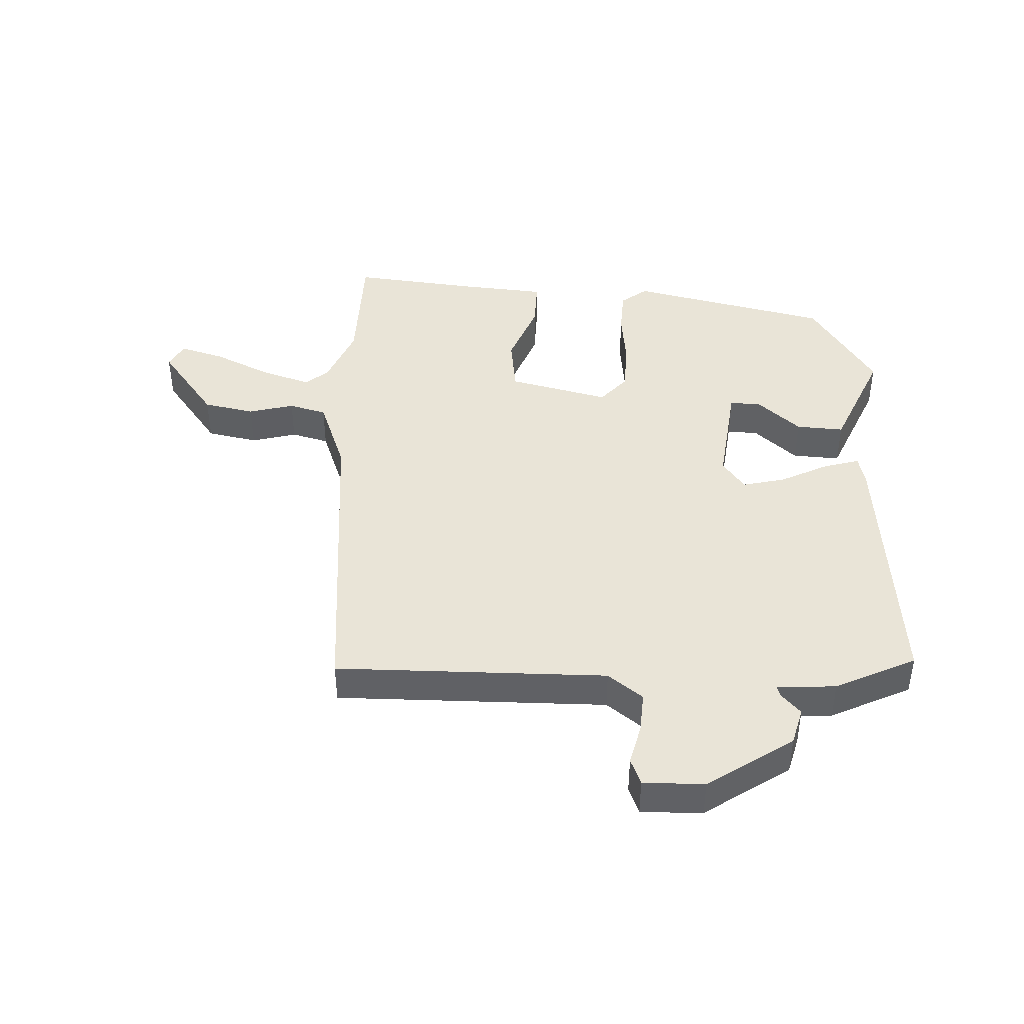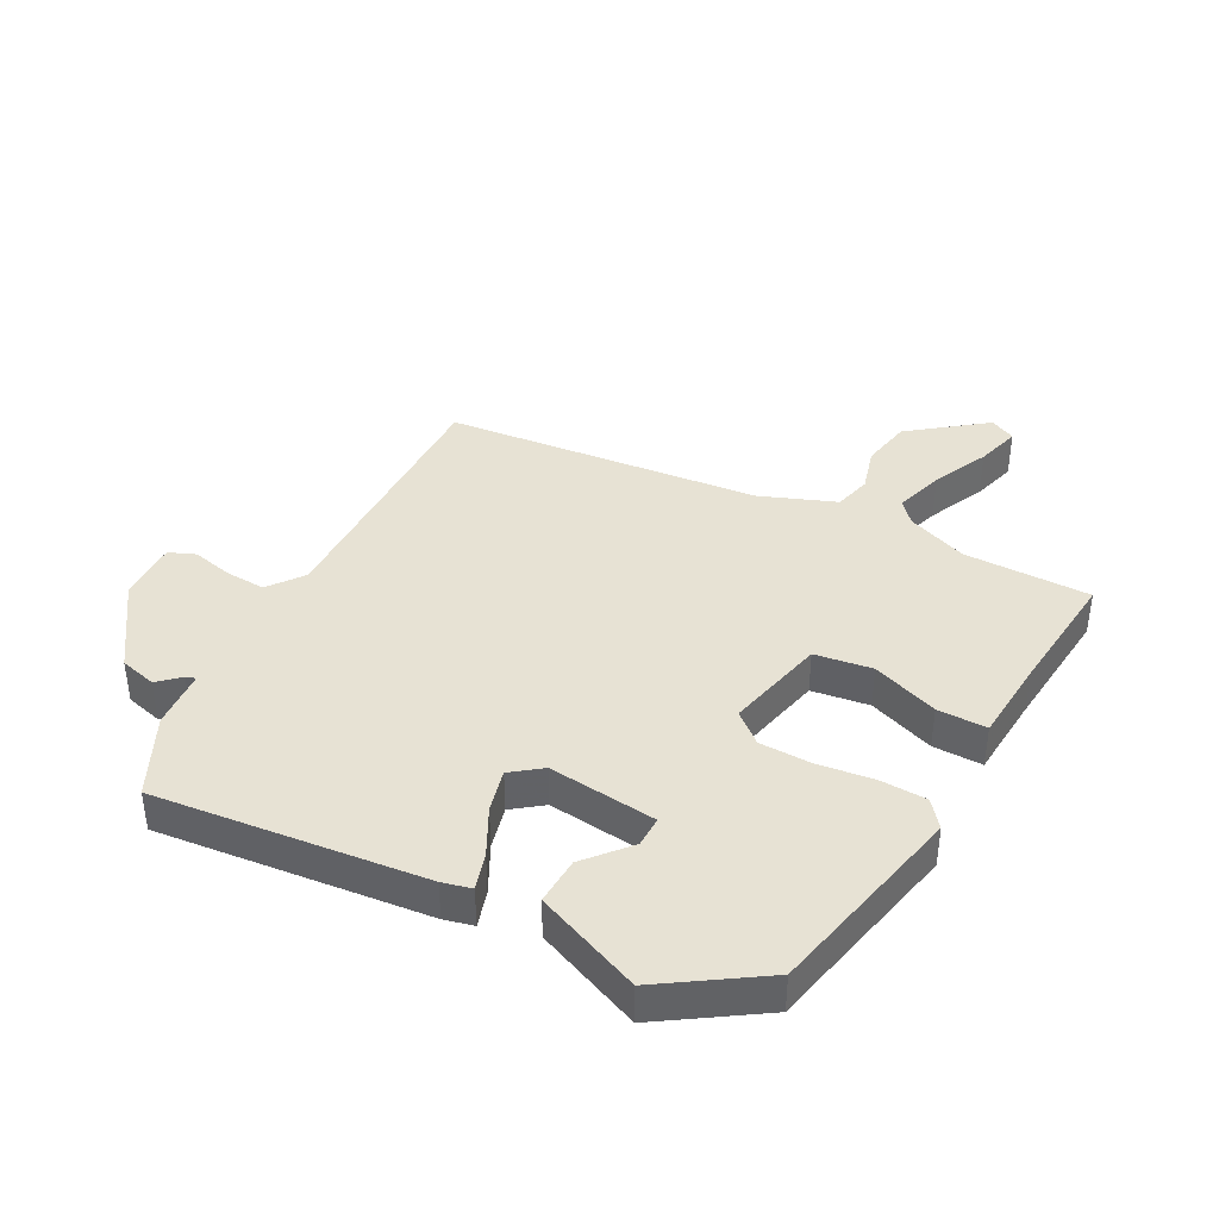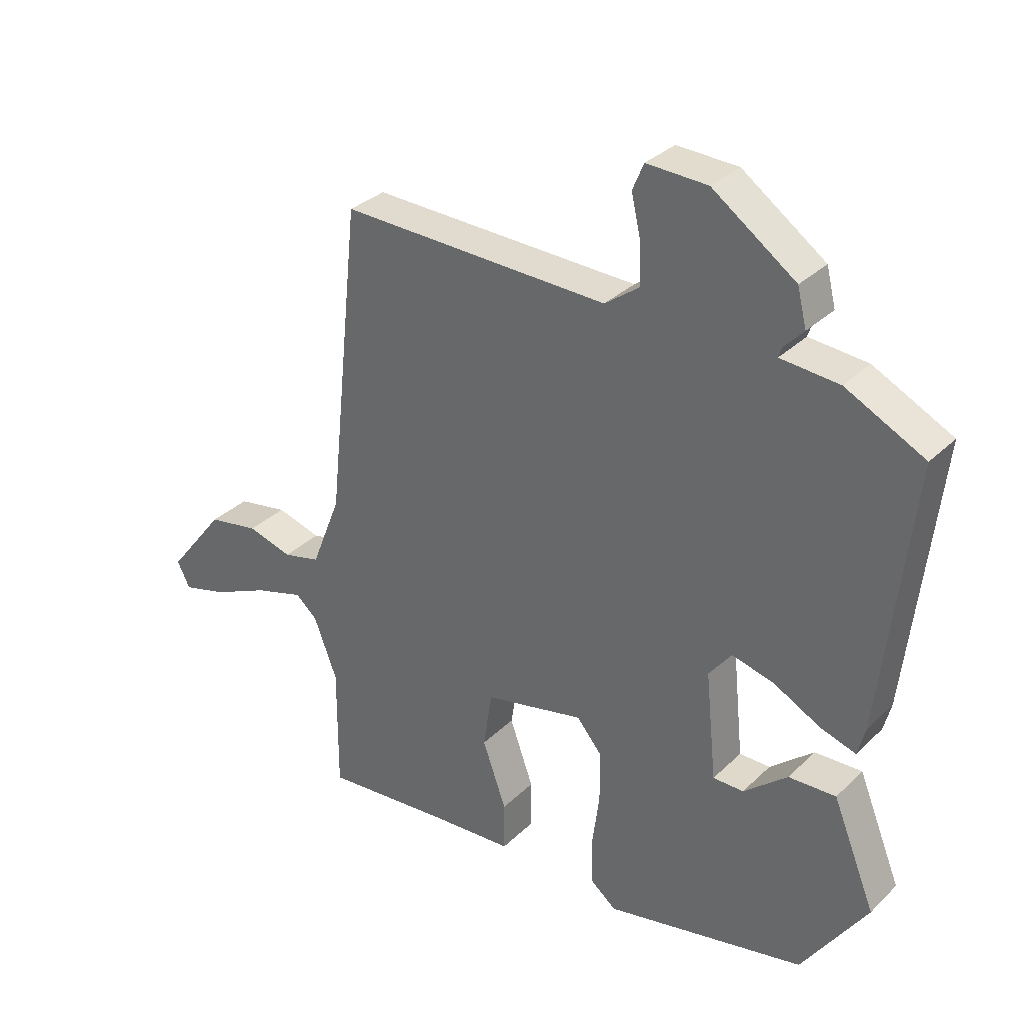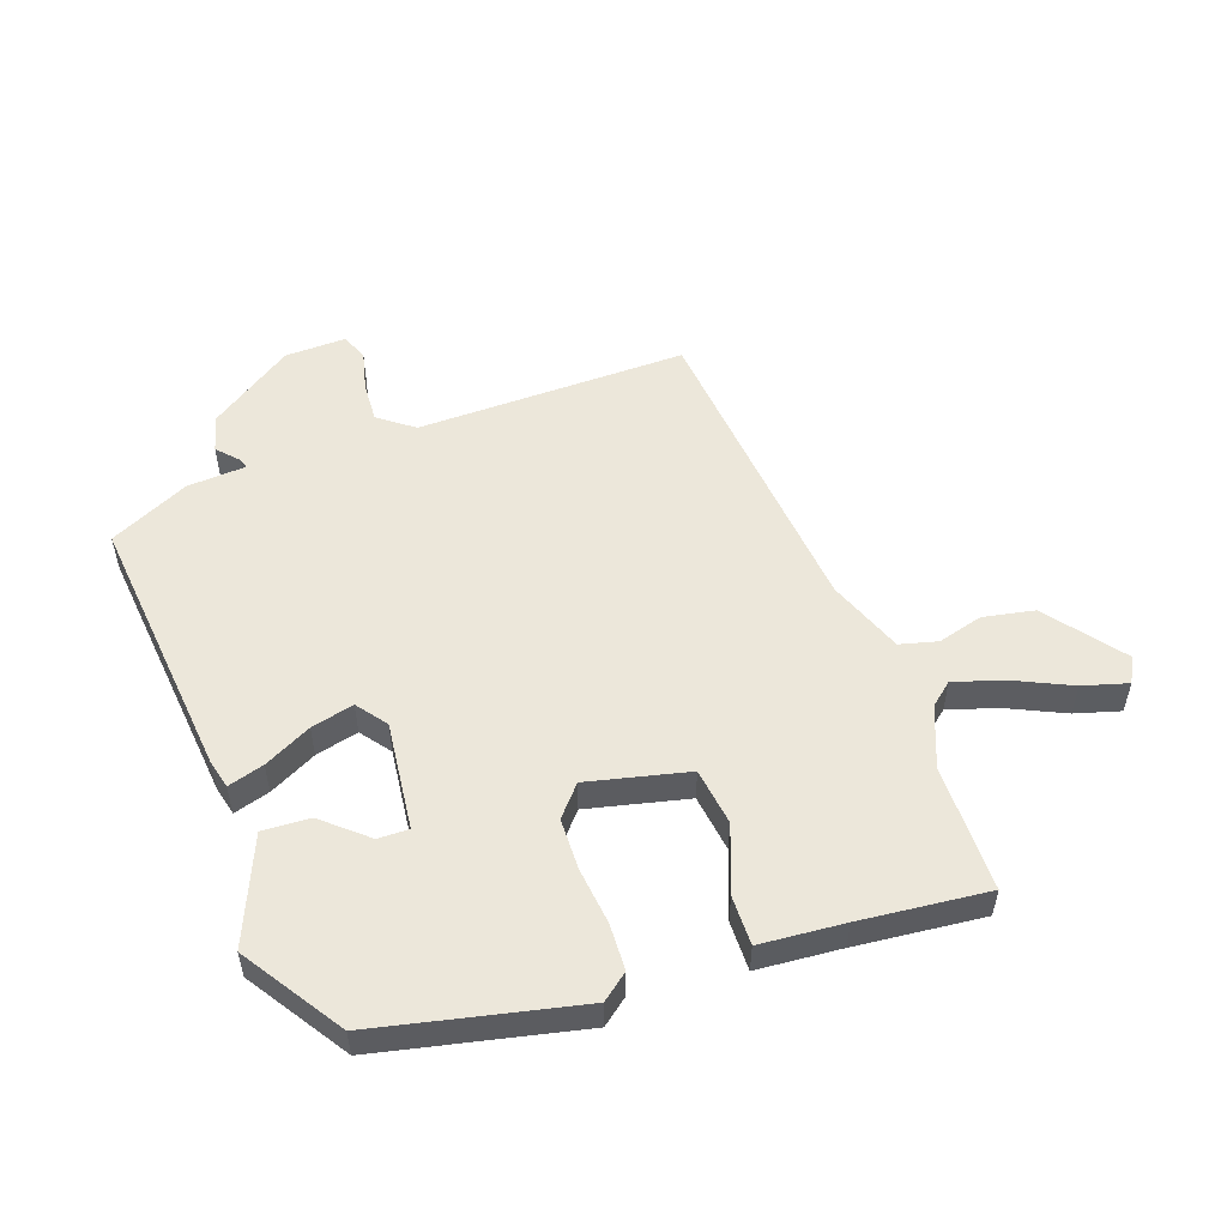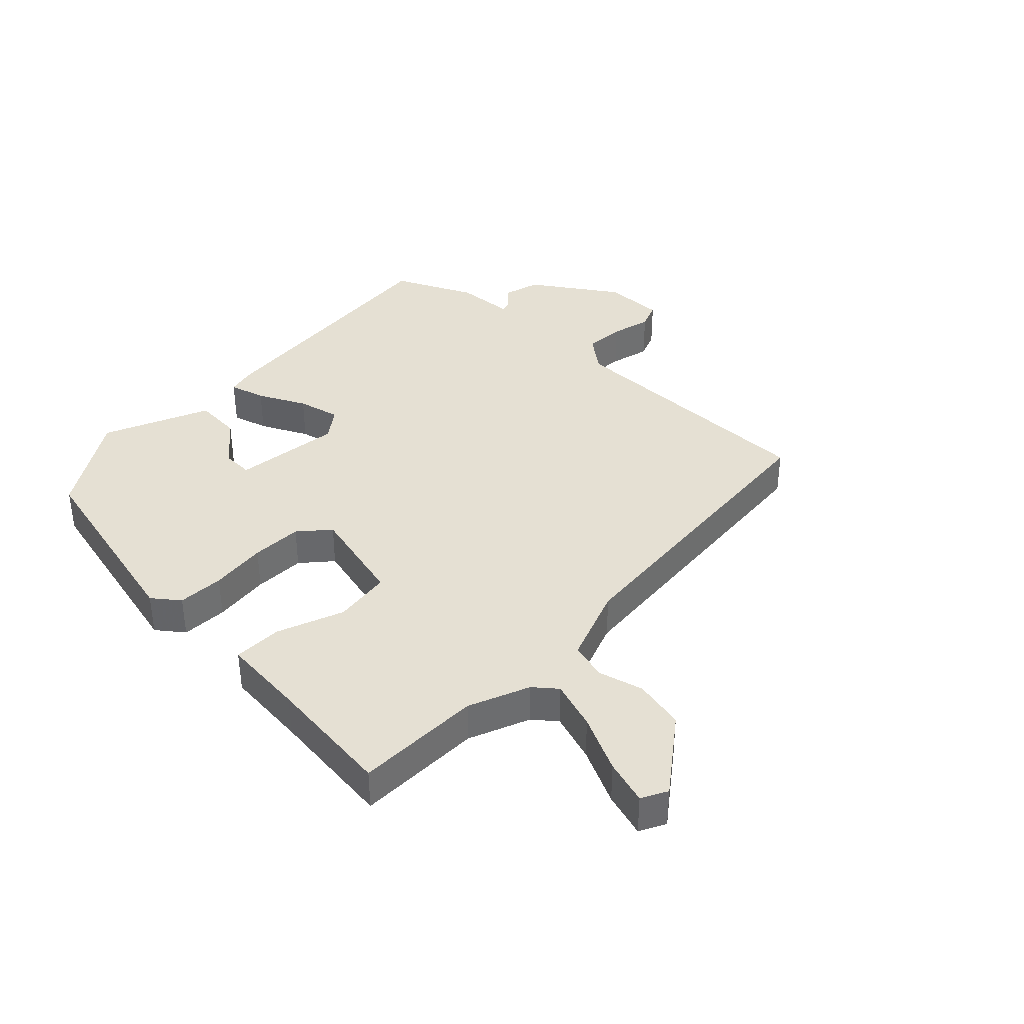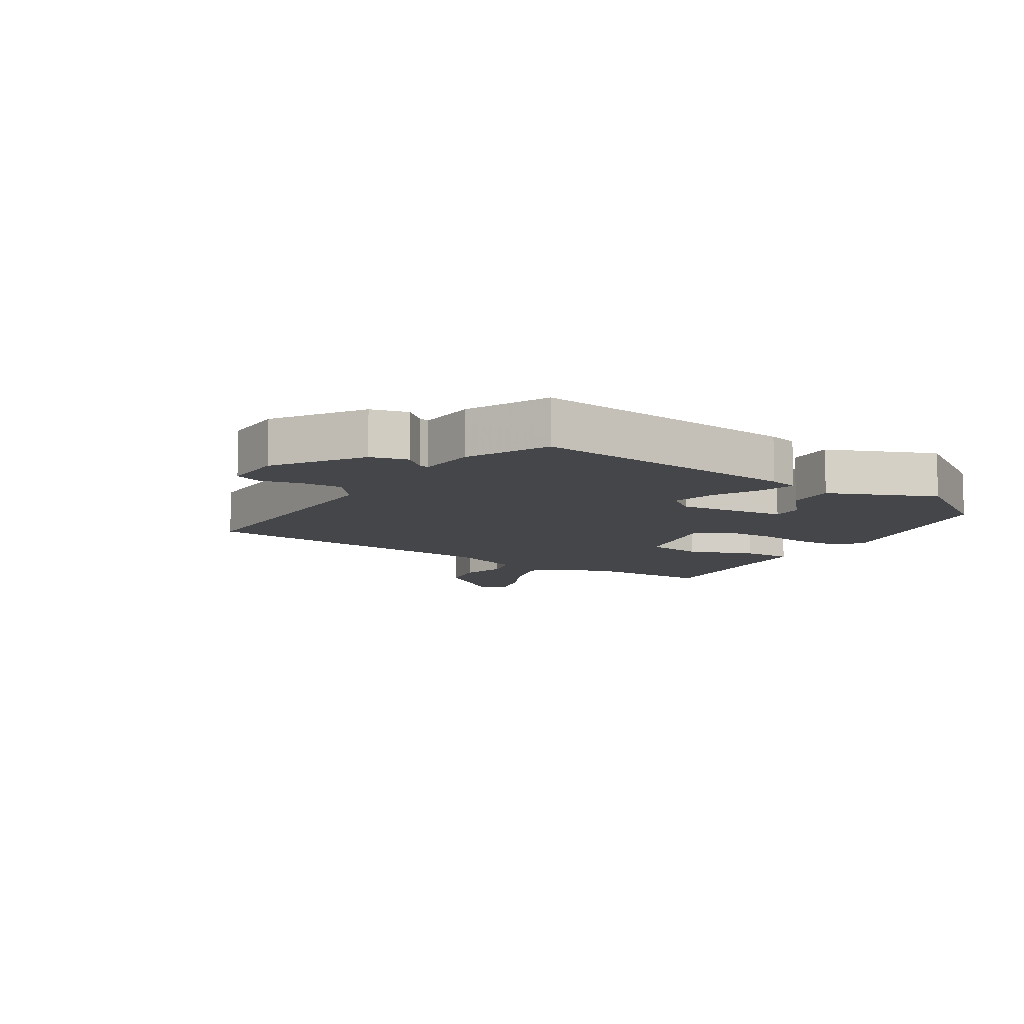
<metadata>
{"format":"obj","ext":"obj","renderer":"f3d","projection":"perspective","resolution":1024,"background":"white","views":[{"elev":42.9,"azim":3.6,"up":"+Y"},{"elev":39.8,"azim":118.5,"up":"+Y"},{"elev":32.3,"azim":37.3,"up":"+Z"},{"elev":53.2,"azim":161.2,"up":"+Y"},{"elev":37.9,"azim":-134.7,"up":"+Y"},{"elev":-9.6,"azim":58.5,"up":"+Y"}]}
</metadata>
<code>
v 0.382 0.07 -0.472
v 0.055 0.07 -0.54
v 0.013 0.07 -0.506
v 0.011 0.07 -0.431
v 0.023 0.07 -0.339
v 0.022 0.07 -0.256
v -0.019 0.07 -0.207
v -0.182 0.07 -0.243
v -0.196 0.07 -0.336
v -0.157 0.07 -0.444
v -0.157 0.07 -0.524
v -0.293 0.07 -0.533
v -0.5 0.07 -0.551
v -0.499 0.07 -0.346
v -0.537 0.07 -0.247
v -0.573 0.07 -0.216
v -0.653 0.07 -0.24
v -0.746 0.07 -0.282
v -0.819 0.07 -0.302
v -0.84 0.07 -0.26
v -0.746 0.07 -0.14
v -0.663 0.07 -0.125
v -0.59 0.07 -0.146
v -0.529 0.07 -0.131
v -0.481 0.07 -0.009
v -0.427 0.07 0.502
v 0.011 0.07 0.49
v 0.068 0.07 0.532
v 0.065 0.07 0.598
v 0.05 0.07 0.664
v 0.068 0.07 0.707
v 0.167 0.07 0.703
v 0.302 0.07 0.608
v 0.317 0.07 0.548
v 0.285 0.07 0.514
v 0.28 0.07 0.498
v 0.375 0.07 0.49
v 0.503 0.07 0.426
v 0.454 0.07 -0.01
v 0.442 0.07 -0.057
v 0.384 0.07 -0.039
v 0.308 0.07 0.001
v 0.239 0.07 0.019
v 0.202 0.07 -0.029
v 0.22 0.07 -0.205
v 0.27 0.07 -0.205
v 0.341 0.07 -0.145
v 0.418 0.07 -0.142
v 0.488 0.07 -0.314
v 0.382 0 -0.472
v 0.055 0 -0.54
v 0.013 0 -0.506
v 0.011 0 -0.431
v 0.023 0 -0.339
v 0.022 0 -0.256
v -0.019 0 -0.207
v -0.182 0 -0.243
v -0.196 0 -0.336
v -0.157 0 -0.444
v -0.157 0 -0.524
v -0.293 0 -0.533
v -0.5 0 -0.551
v -0.499 0 -0.346
v -0.537 0 -0.247
v -0.573 0 -0.216
v -0.653 0 -0.24
v -0.746 0 -0.282
v -0.819 0 -0.302
v -0.84 0 -0.26
v -0.746 0 -0.14
v -0.663 0 -0.125
v -0.59 0 -0.146
v -0.529 0 -0.131
v -0.481 0 -0.009
v -0.427 0 0.502
v 0.011 0 0.49
v 0.068 0 0.532
v 0.065 0 0.598
v 0.05 0 0.664
v 0.068 0 0.707
v 0.167 0 0.703
v 0.302 0 0.608
v 0.317 0 0.548
v 0.285 0 0.514
v 0.28 0 0.498
v 0.375 0 0.49
v 0.503 0 0.426
v 0.454 0 -0.01
v 0.442 0 -0.057
v 0.384 0 -0.039
v 0.308 0 0.001
v 0.239 0 0.019
v 0.202 0 -0.029
v 0.22 0 -0.205
v 0.27 0 -0.205
v 0.341 0 -0.145
v 0.418 0 -0.142
v 0.488 0 -0.314
f 46 47 48 49
f 45 46 49 1
f 39 40 41 42
f 39 42 43
f 36 37 38 39
f 36 39 43
f 32 33 34 35
f 32 35 36
f 29 30 31 32
f 28 29 32 36
f 27 28 36 43
f 25 26 27 43
f 20 21 22 23
f 20 23 24
f 17 18 19 20
f 16 17 20 24
f 15 16 24
f 14 15 24 25
f 12 13 14 25
f 9 10 11 12
f 8 9 12 25
f 2 3 4 5
f 45 1 2 5
f 44 45 5 6
f 7 8 25 43
f 6 7 43 44
f 98 97 96 95
f 50 98 95 94
f 91 90 89 88
f 92 91 88
f 88 87 86 85
f 92 88 85
f 84 83 82 81
f 85 84 81
f 81 80 79 78
f 85 81 78 77
f 92 85 77 76
f 92 76 75 74
f 72 71 70 69
f 73 72 69
f 69 68 67 66
f 73 69 66 65
f 73 65 64
f 74 73 64 63
f 74 63 62 61
f 61 60 59 58
f 74 61 58 57
f 54 53 52 51
f 54 51 50 94
f 55 54 94 93
f 92 74 57 56
f 93 92 56 55
f 1 50 51 2
f 2 51 52 3
f 3 52 53 4
f 4 53 54 5
f 5 54 55 6
f 6 55 56 7
f 7 56 57 8
f 8 57 58 9
f 9 58 59 10
f 10 59 60 11
f 11 60 61 12
f 12 61 62 13
f 13 62 63 14
f 14 63 64 15
f 15 64 65 16
f 16 65 66 17
f 17 66 67 18
f 18 67 68 19
f 19 68 69 20
f 20 69 70 21
f 21 70 71 22
f 22 71 72 23
f 23 72 73 24
f 24 73 74 25
f 25 74 75 26
f 26 75 76 27
f 27 76 77 28
f 28 77 78 29
f 29 78 79 30
f 30 79 80 31
f 31 80 81 32
f 32 81 82 33
f 33 82 83 34
f 34 83 84 35
f 35 84 85 36
f 36 85 86 37
f 37 86 87 38
f 38 87 88 39
f 39 88 89 40
f 40 89 90 41
f 41 90 91 42
f 42 91 92 43
f 43 92 93 44
f 44 93 94 45
f 45 94 95 46
f 46 95 96 47
f 47 96 97 48
f 48 97 98 49
f 49 98 50 1

</code>
